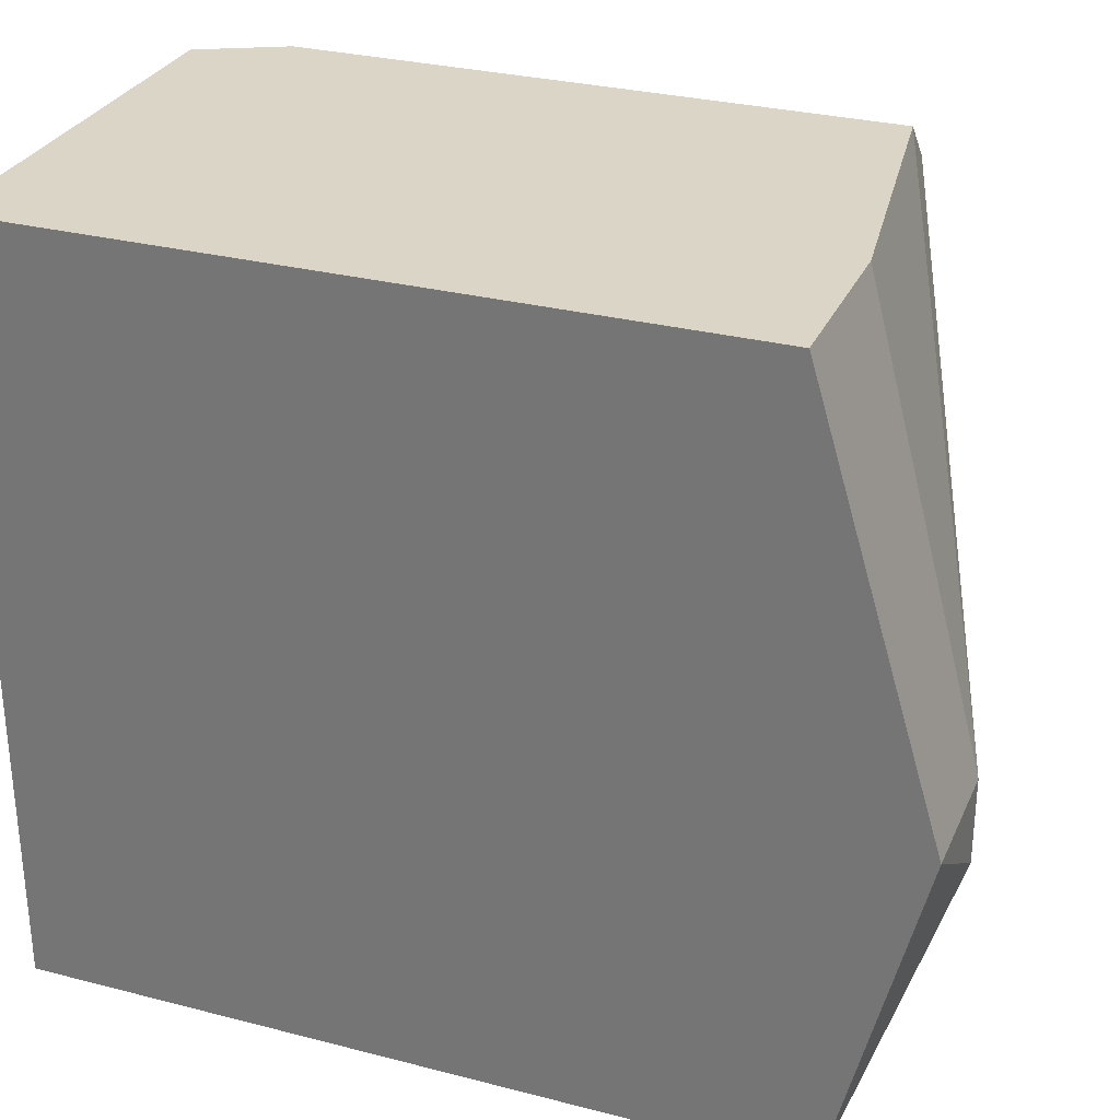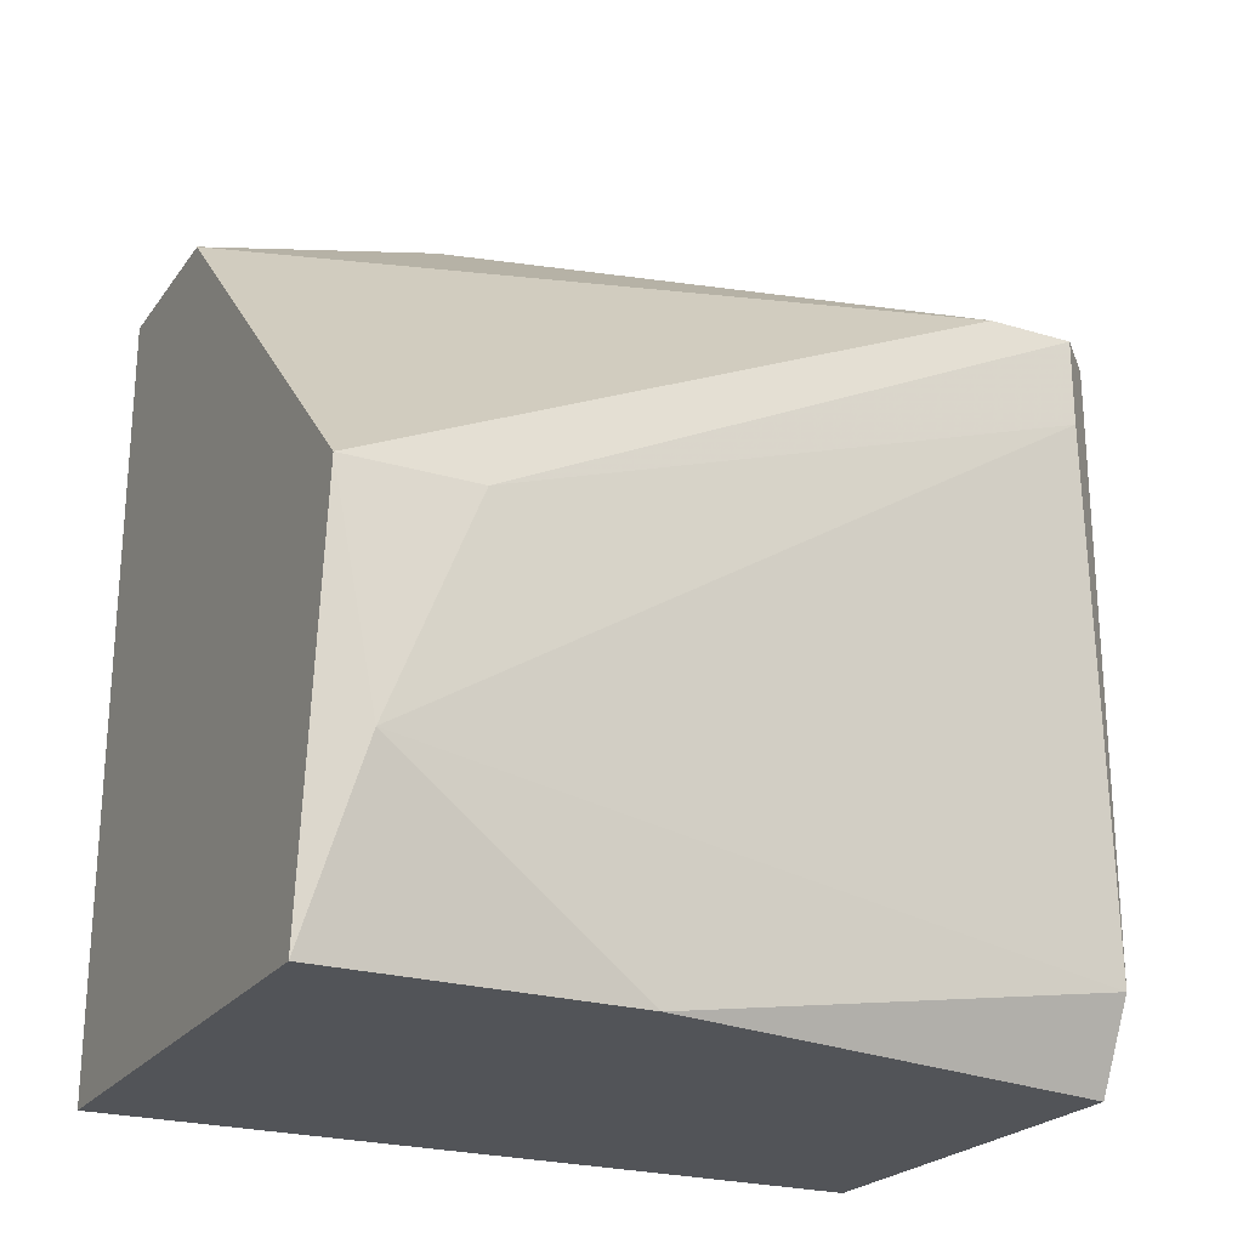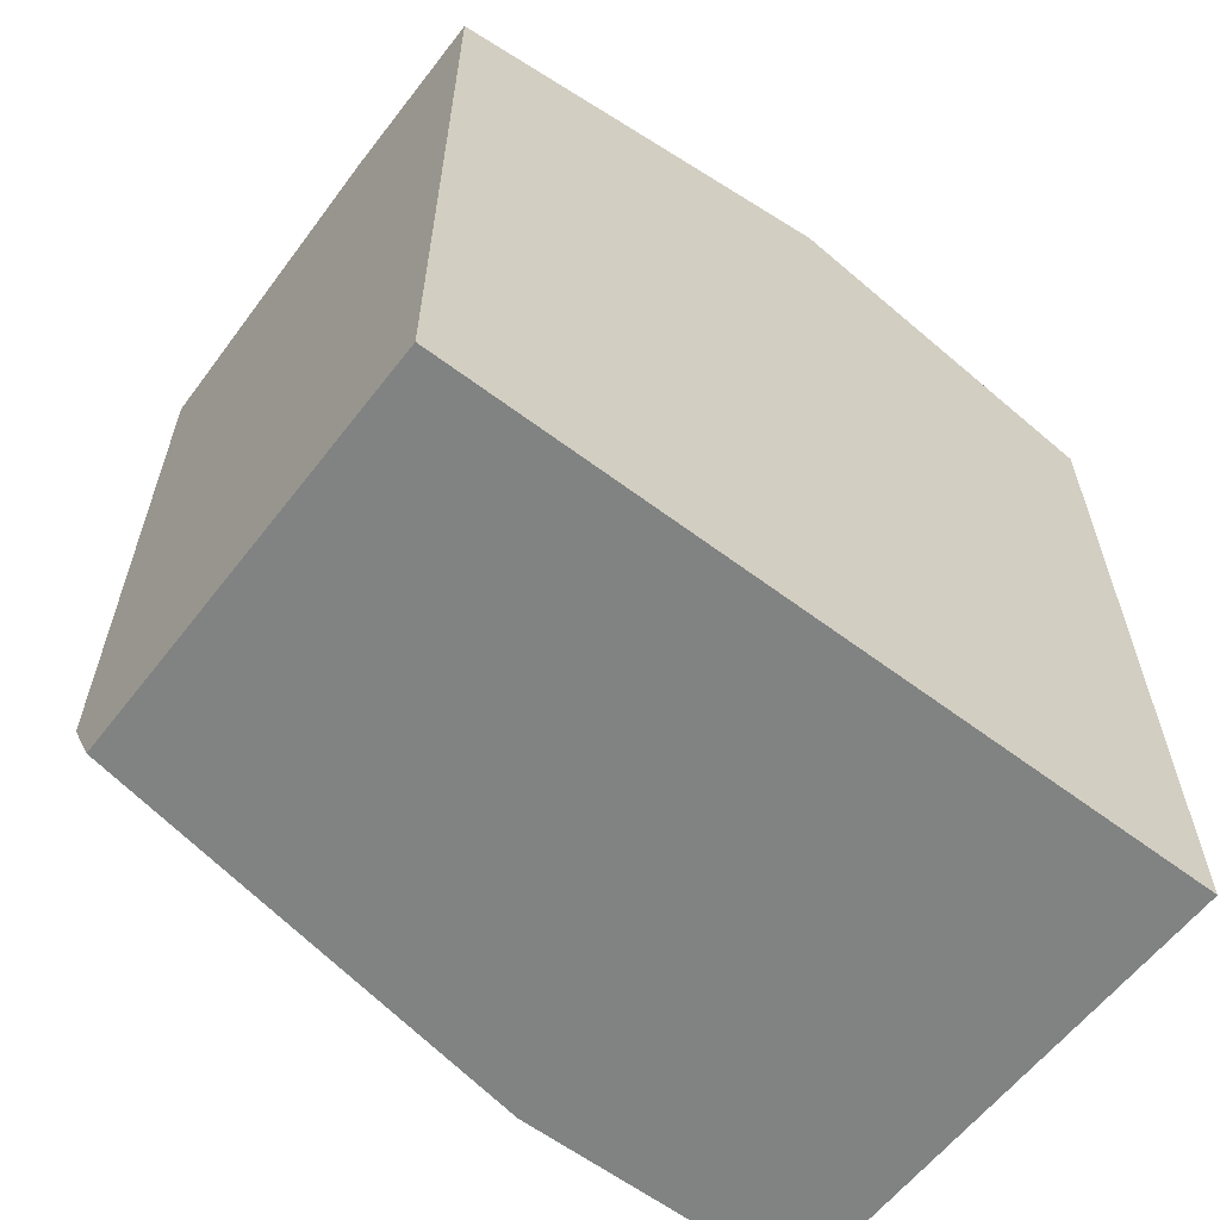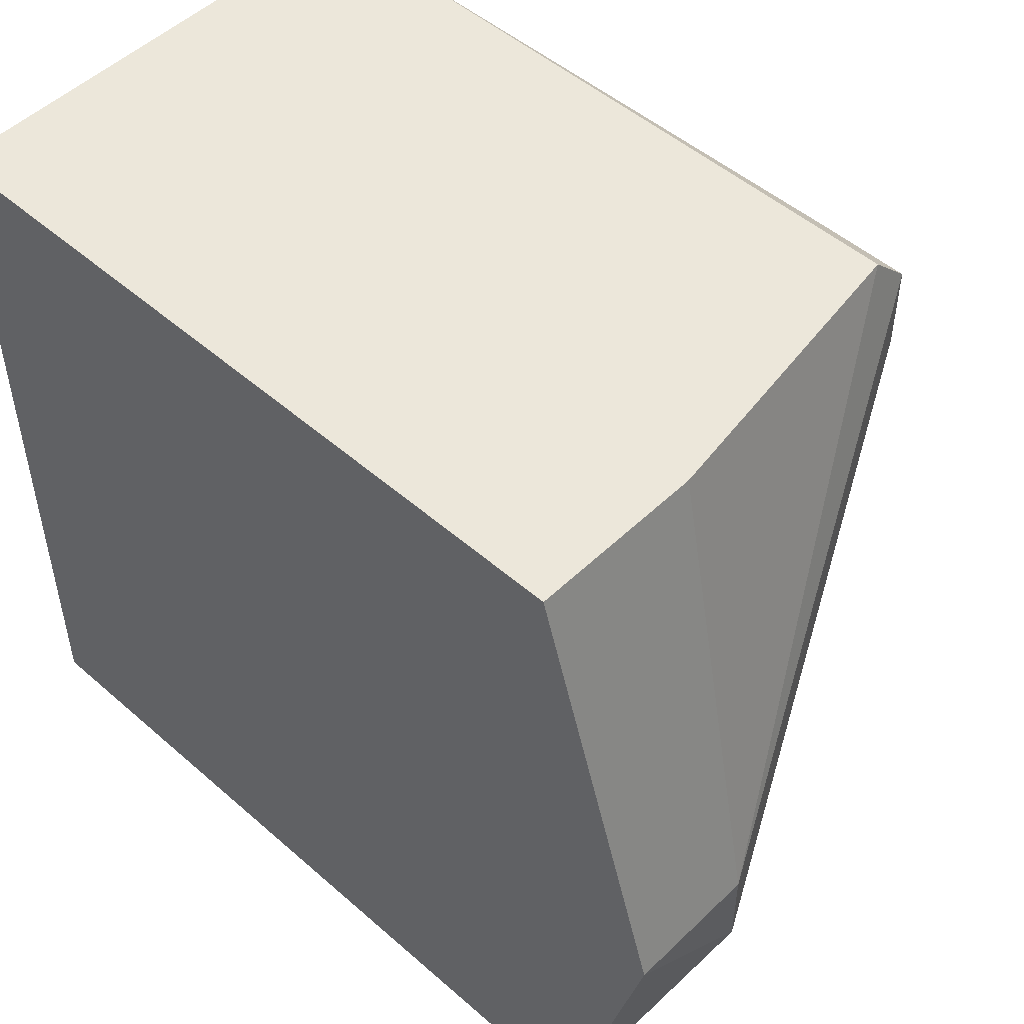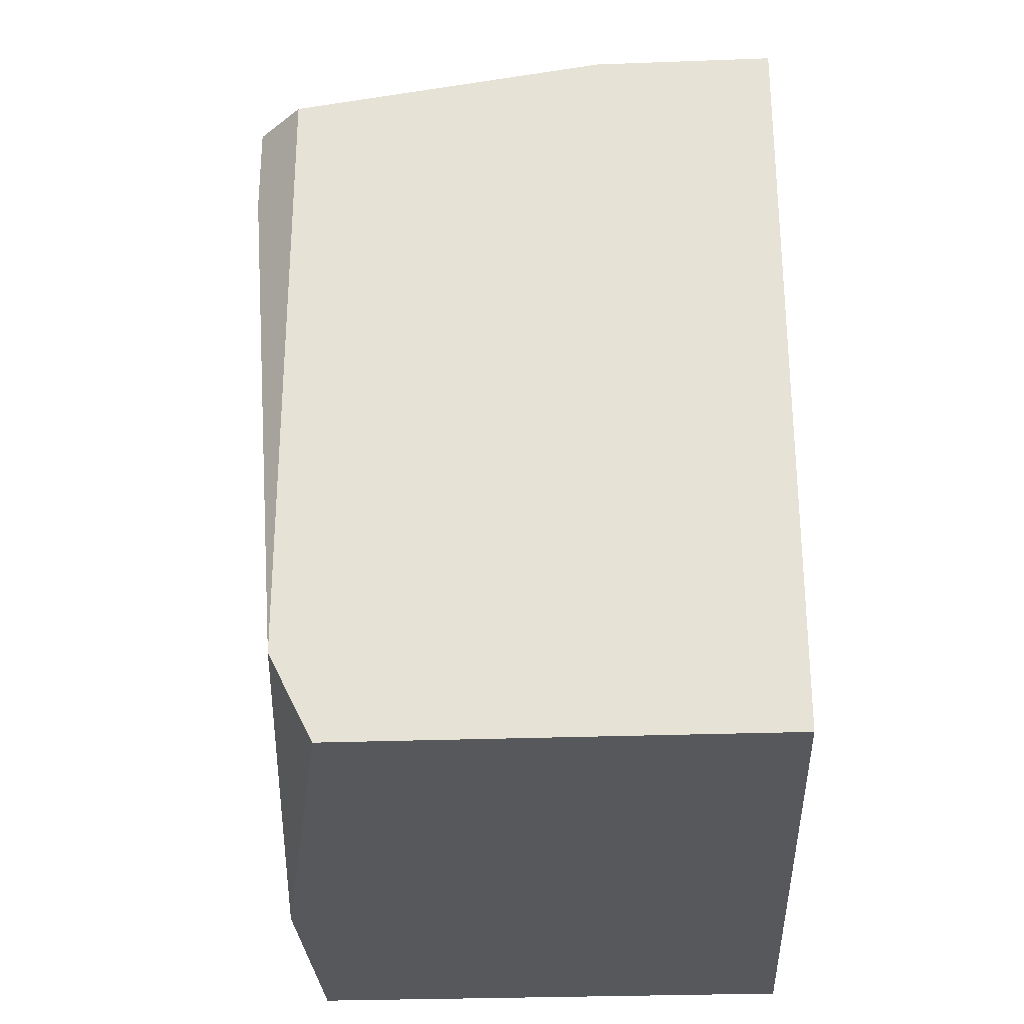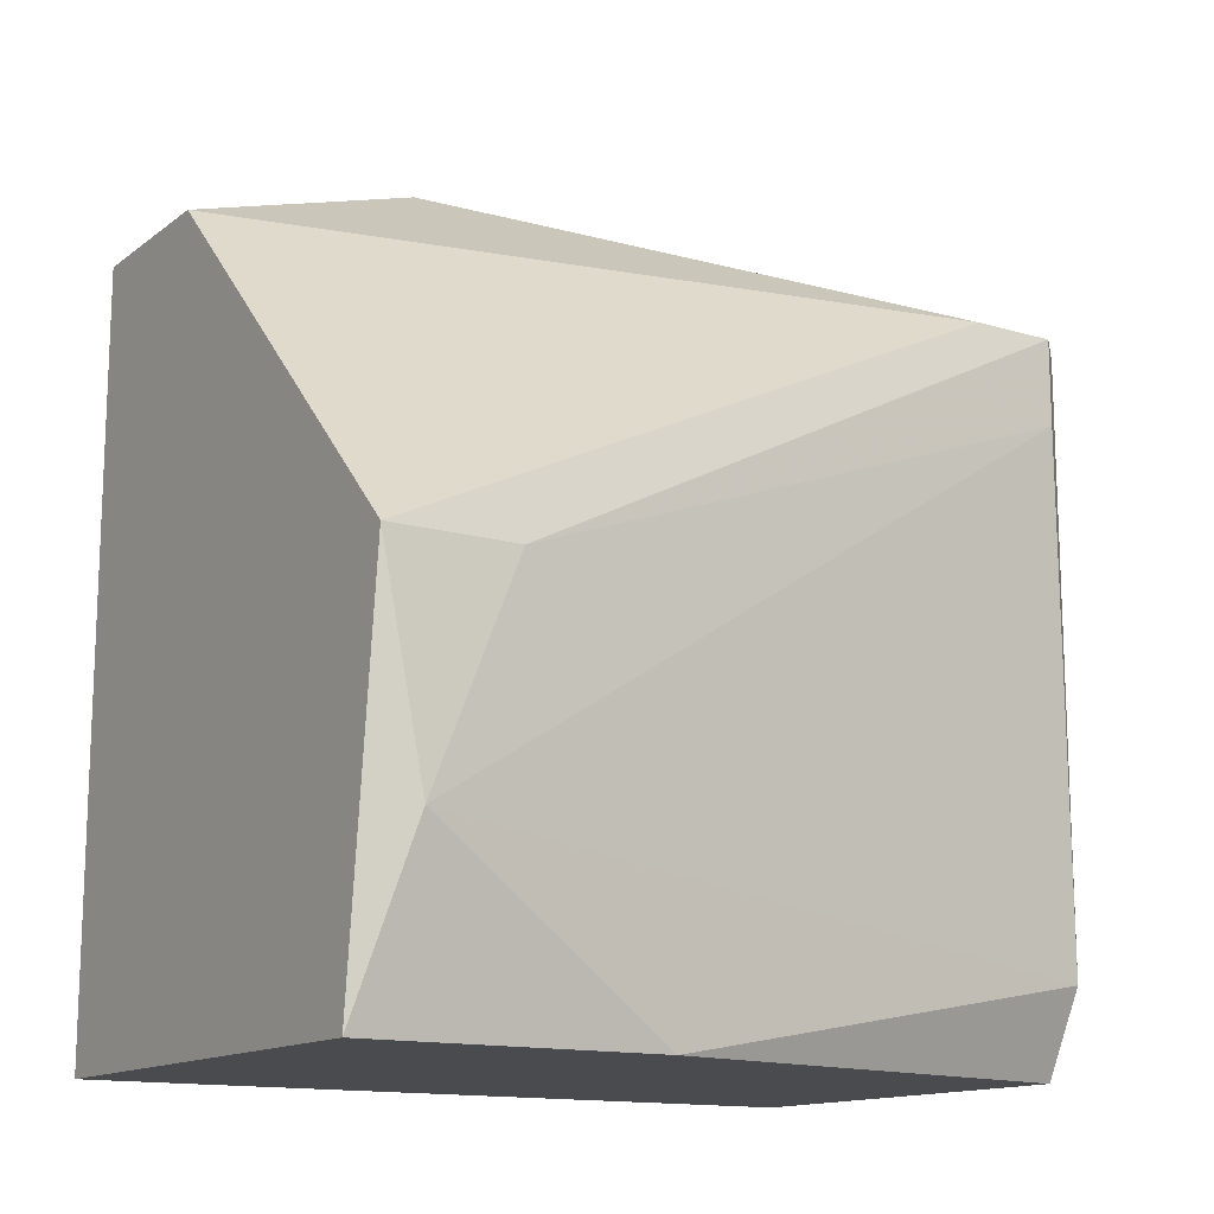
<metadata>
{"format":"obj","ext":"obj","renderer":"f3d","projection":"perspective","resolution":1024,"background":"white","views":[{"elev":29.6,"azim":110.8,"up":"+Z"},{"elev":-23.3,"azim":-117.0,"up":"+Y"},{"elev":-60.6,"azim":52.4,"up":"+Y"},{"elev":50.5,"azim":133.7,"up":"+Z"},{"elev":-28.4,"azim":3.2,"up":"+Y"},{"elev":-14.0,"azim":-123.0,"up":"+Y"}]}
</metadata>
<code>
v -0.01696 -0.003711 0.003305
v -0.004693 0.008554 0.01935
v -0.004693 0.01139 0.009911
v -0.004693 -0.007489 0.002361
v -0.01413 -0.007489 0.01935
v -0.01602 0.007608 0.0184
v -0.008469 0.009496 0.002361
v -0.004693 -0.007489 0.01935
v -0.01602 -0.007489 0.002361
v -0.01696 0.001008 0.002361
v -0.004693 0.009496 0.002361
v -0.01507 -0.005599 0.01935
v -0.007525 0.01139 0.009911
v -0.01507 0.007608 0.01935
v -0.01602 0.007608 0.01651
v -0.01602 -0.007489 0.008966
v -0.007525 0.01139 0.008024
v -0.008469 0.008554 0.01935
v -0.01602 0.005721 0.0184
v -0.01696 0.001008 0.005192
f 19 6 20
f 3 2 4
f 4 2 8
f 5 4 8
f 2 5 8
f 4 5 9
f 7 4 9
f 7 9 10
f 9 1 10
f 3 4 11
f 4 7 11
f 5 2 12
f 2 3 13
f 12 2 14
f 6 12 14
f 13 6 14
f 7 10 15
f 10 6 15
f 6 13 15
f 1 9 16
f 9 5 16
f 5 12 16
f 12 1 16
f 3 11 17
f 11 7 17
f 13 3 17
f 7 15 17
f 15 13 17
f 2 13 18
f 14 2 18
f 13 14 18
f 12 6 19
f 1 12 19
f 10 1 20
f 6 10 20
f 1 19 20

</code>
